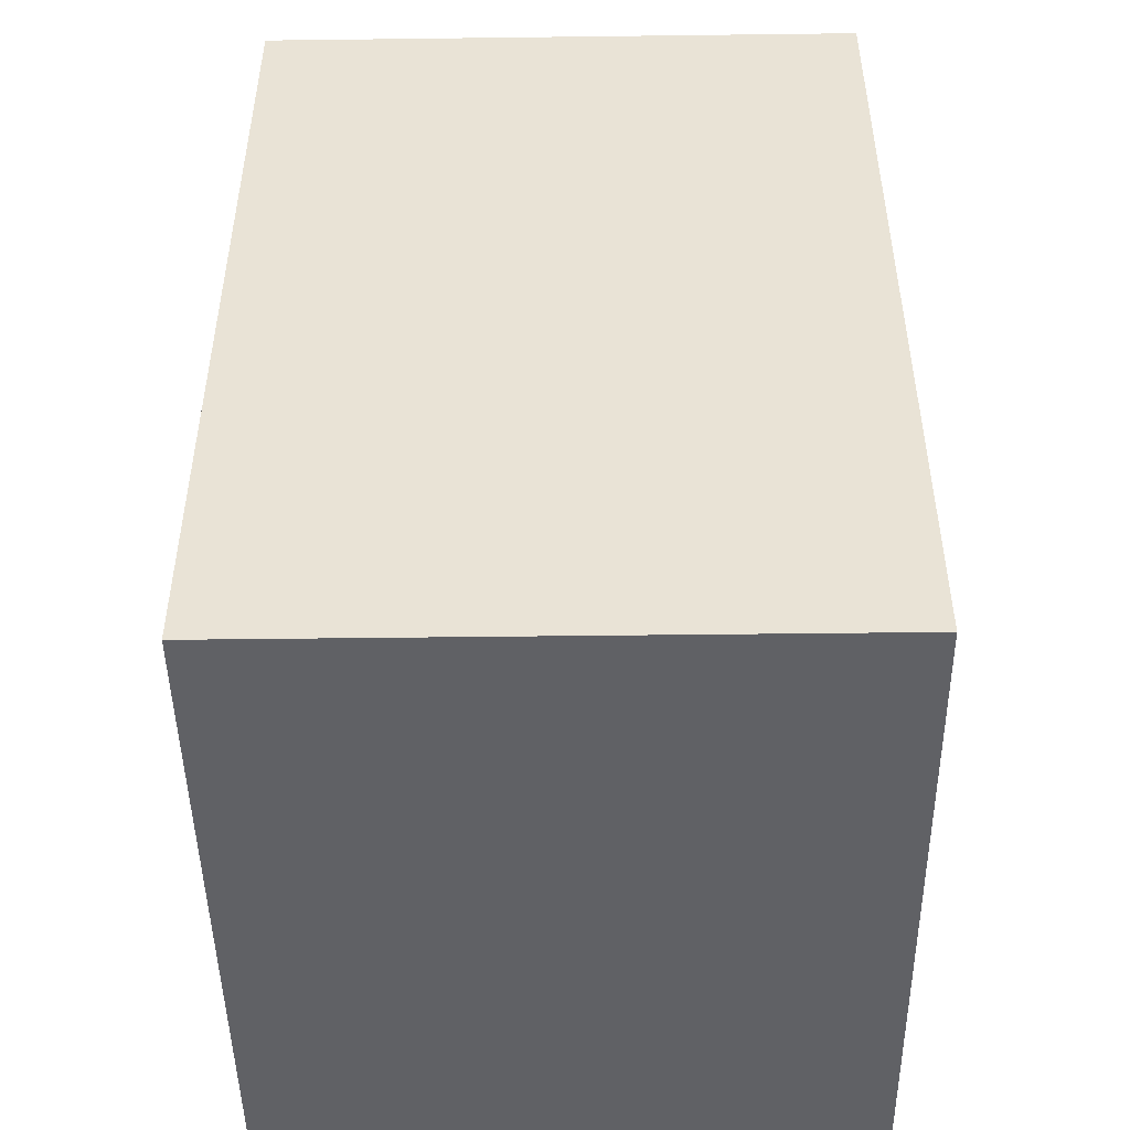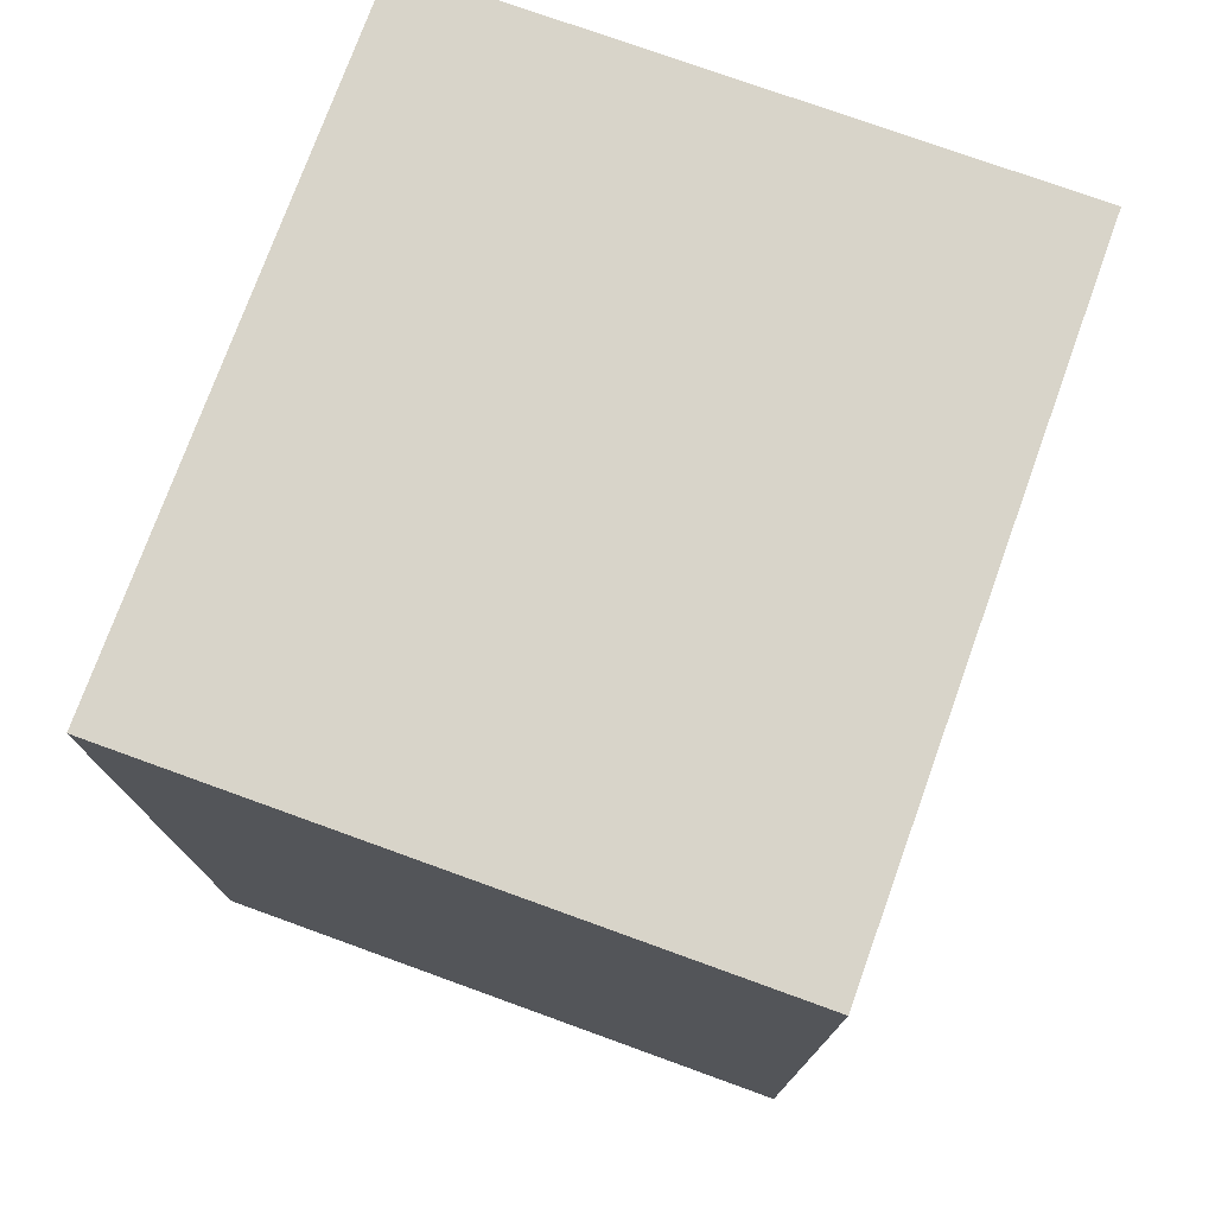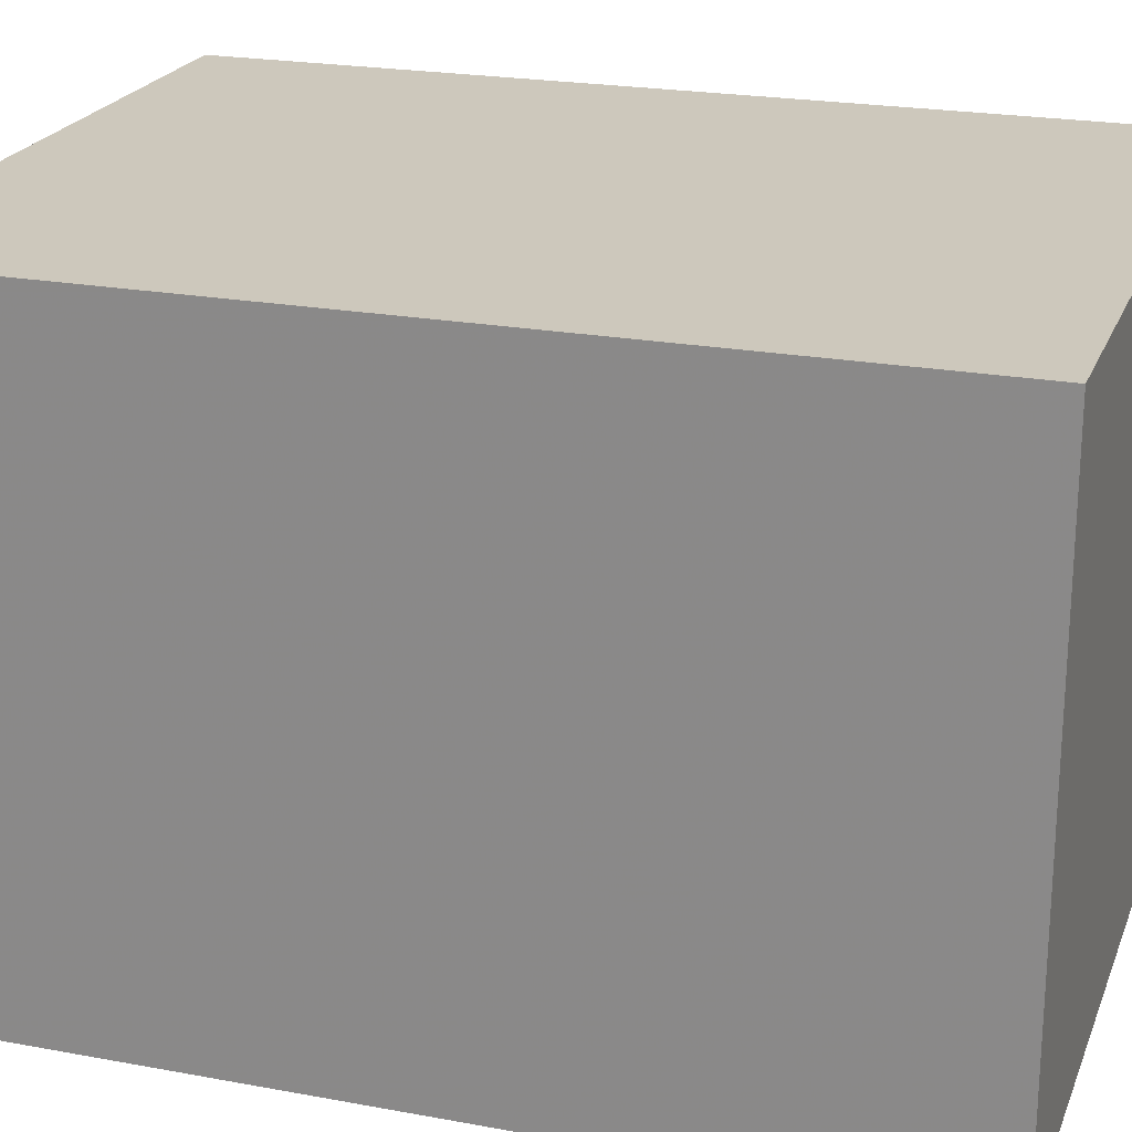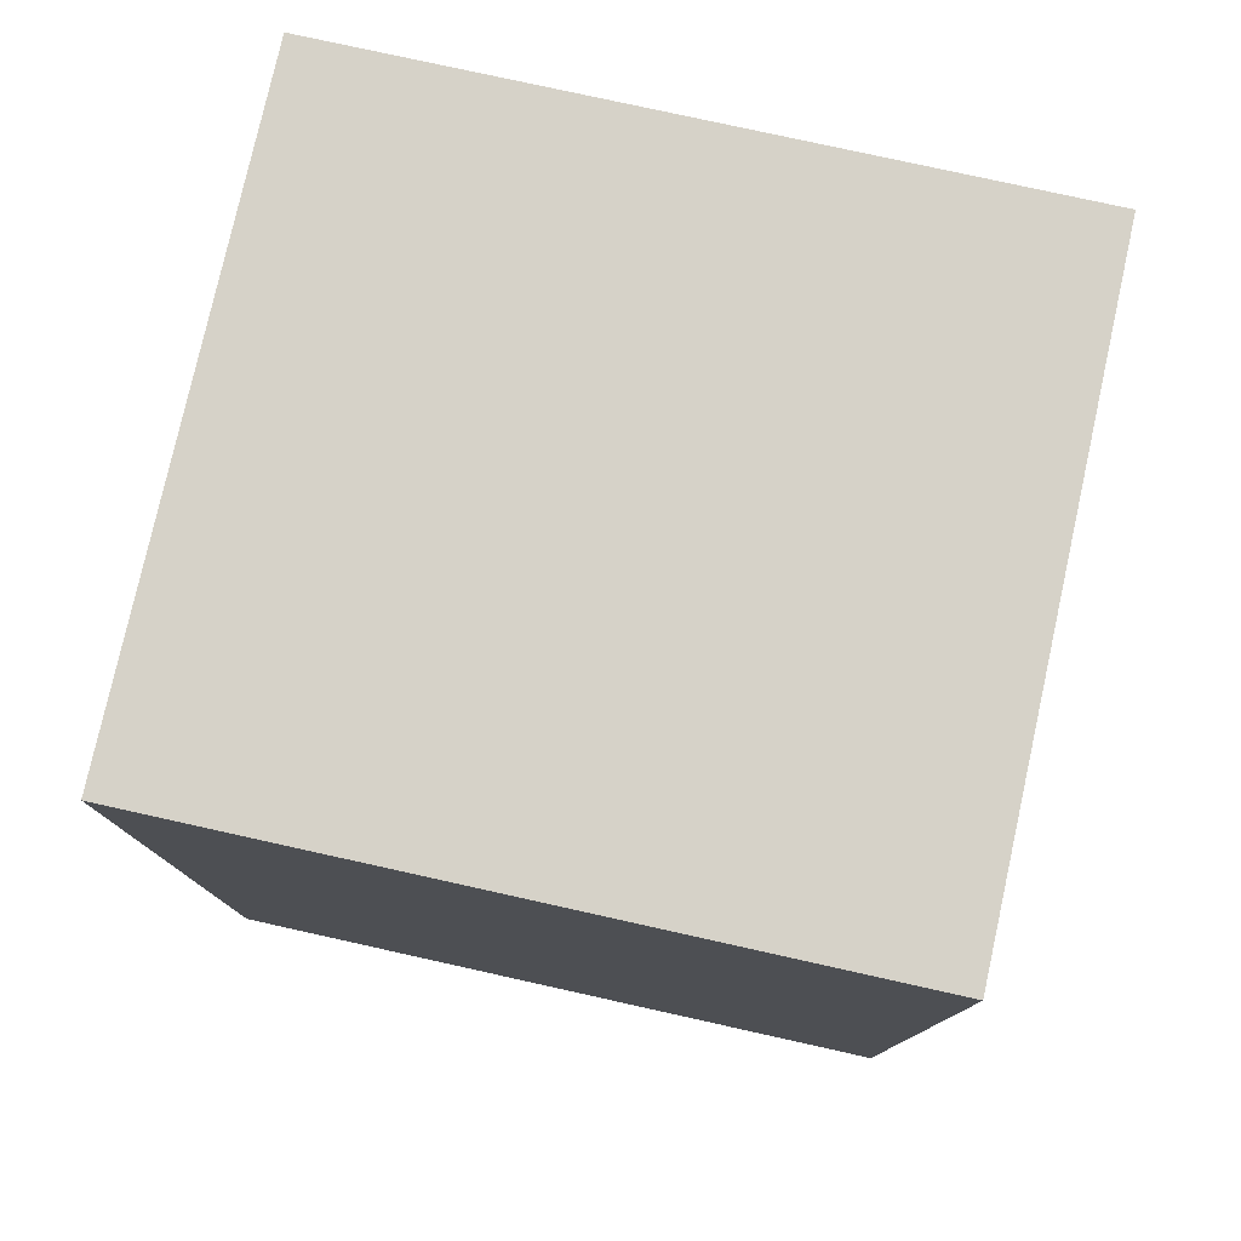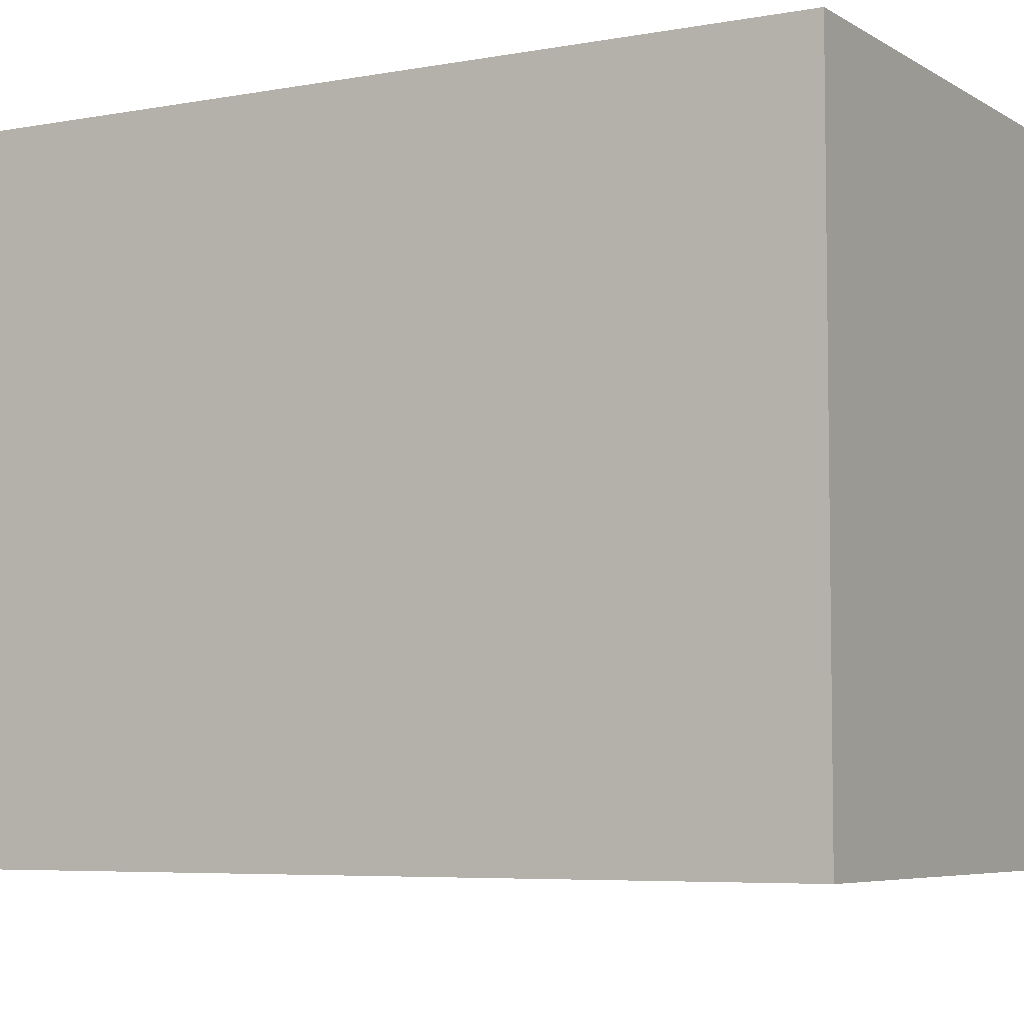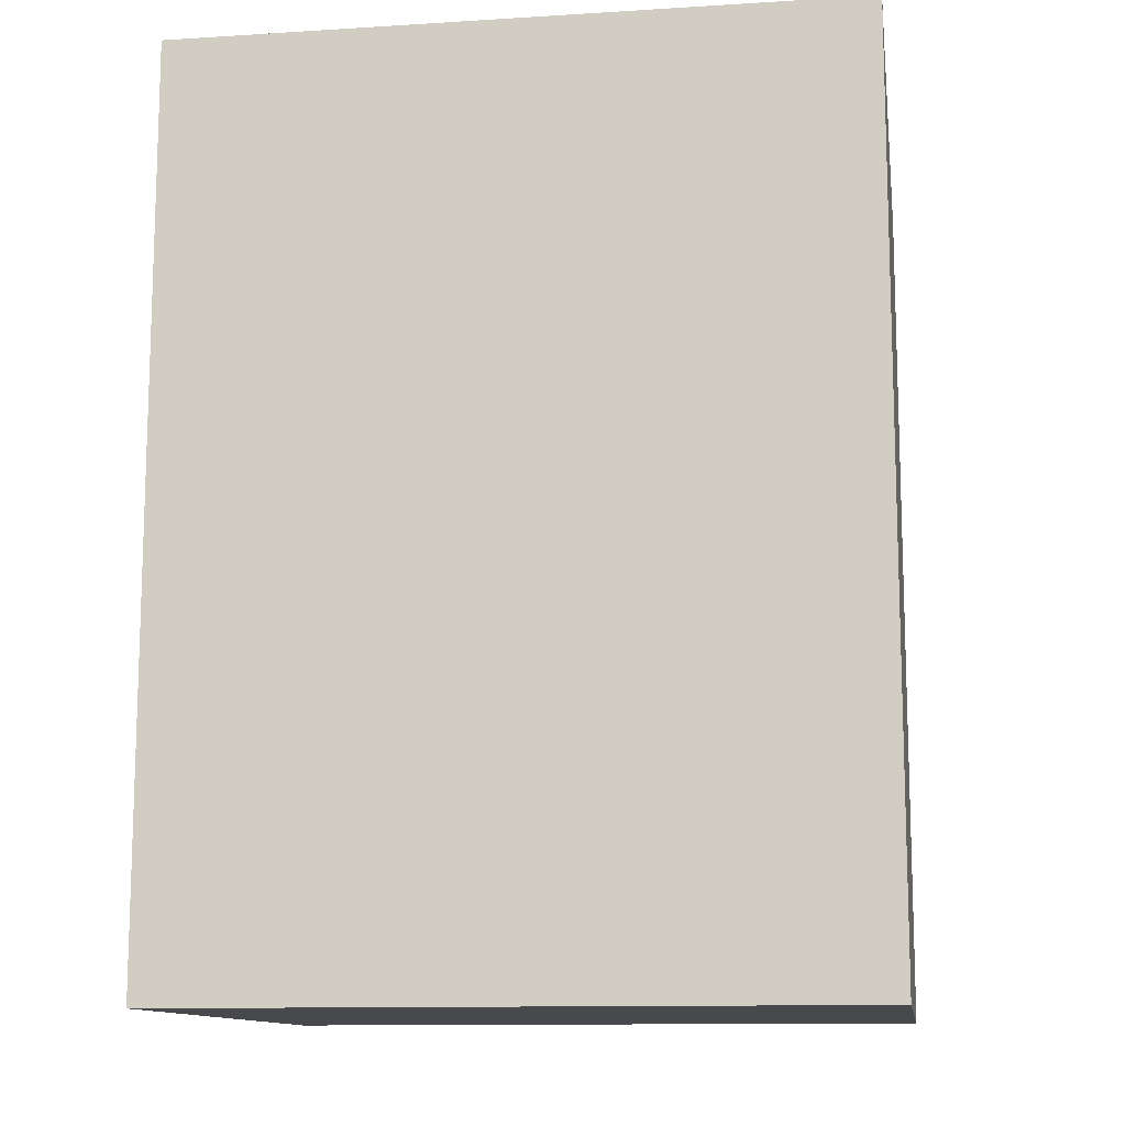
<metadata>
{"format":"obj","ext":"obj","renderer":"f3d","projection":"perspective","resolution":1024,"background":"white","views":[{"elev":-47.5,"azim":-89.2,"up":"+Z"},{"elev":75.7,"azim":109.9,"up":"+Z"},{"elev":22.1,"azim":-72.1,"up":"+Y"},{"elev":78.2,"azim":-167.5,"up":"+Z"},{"elev":-5.7,"azim":119.9,"up":"+Y"},{"elev":-12.0,"azim":-171.6,"up":"+Z"}]}
</metadata>
<code>
v 0.1866 -0.004773 0.007576
v 0.1866 -0.004773 -0.2348
v 0.1866 0.1619 0.007576
v 0.004773 0.1619 0.007576
v 0.004773 -0.004773 0.007576
v 0.004773 0.1619 -0.2348
v 0.1866 0.1619 -0.2348
v 0.004773 -0.004773 -0.2348
f 1 2 3
f 1 3 4
f 5 2 1
f 5 1 4
f 6 4 3
f 6 5 4
f 7 6 3
f 7 3 2
f 7 2 6
f 8 6 2
f 8 2 5
f 8 5 6

</code>
